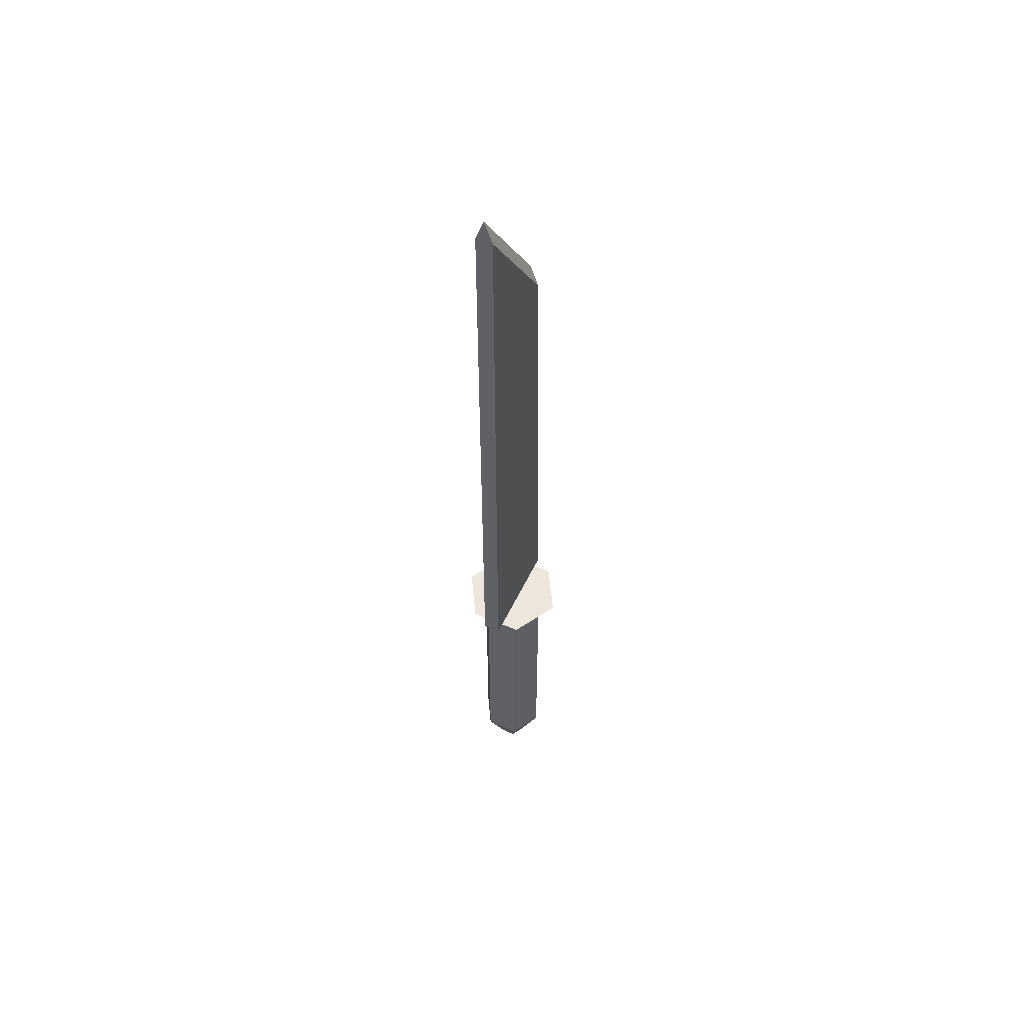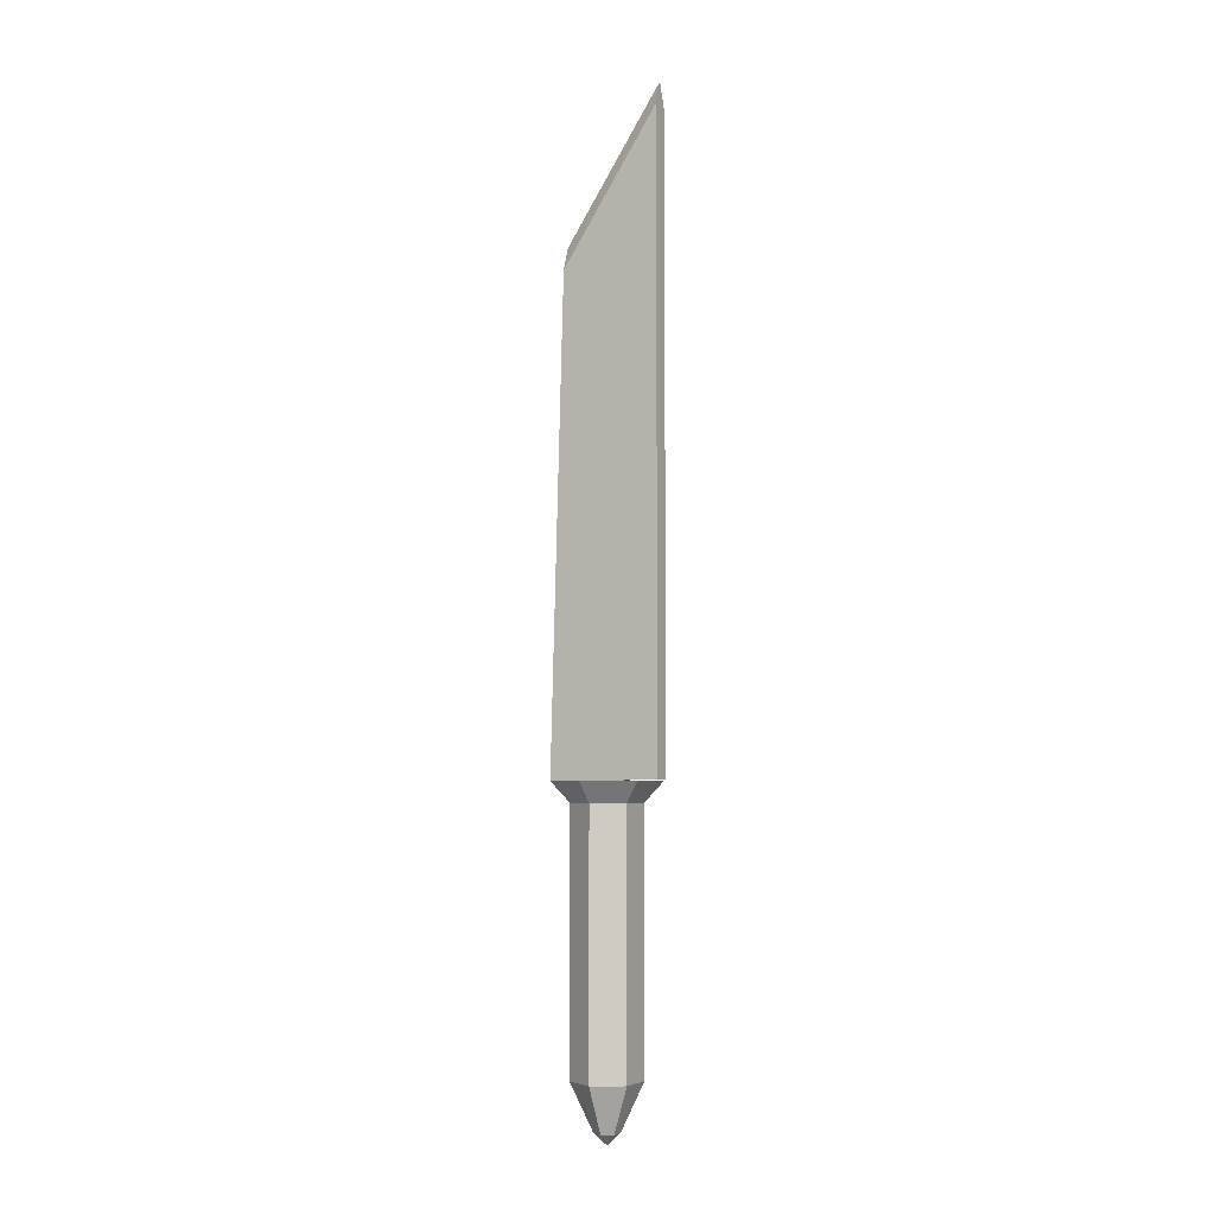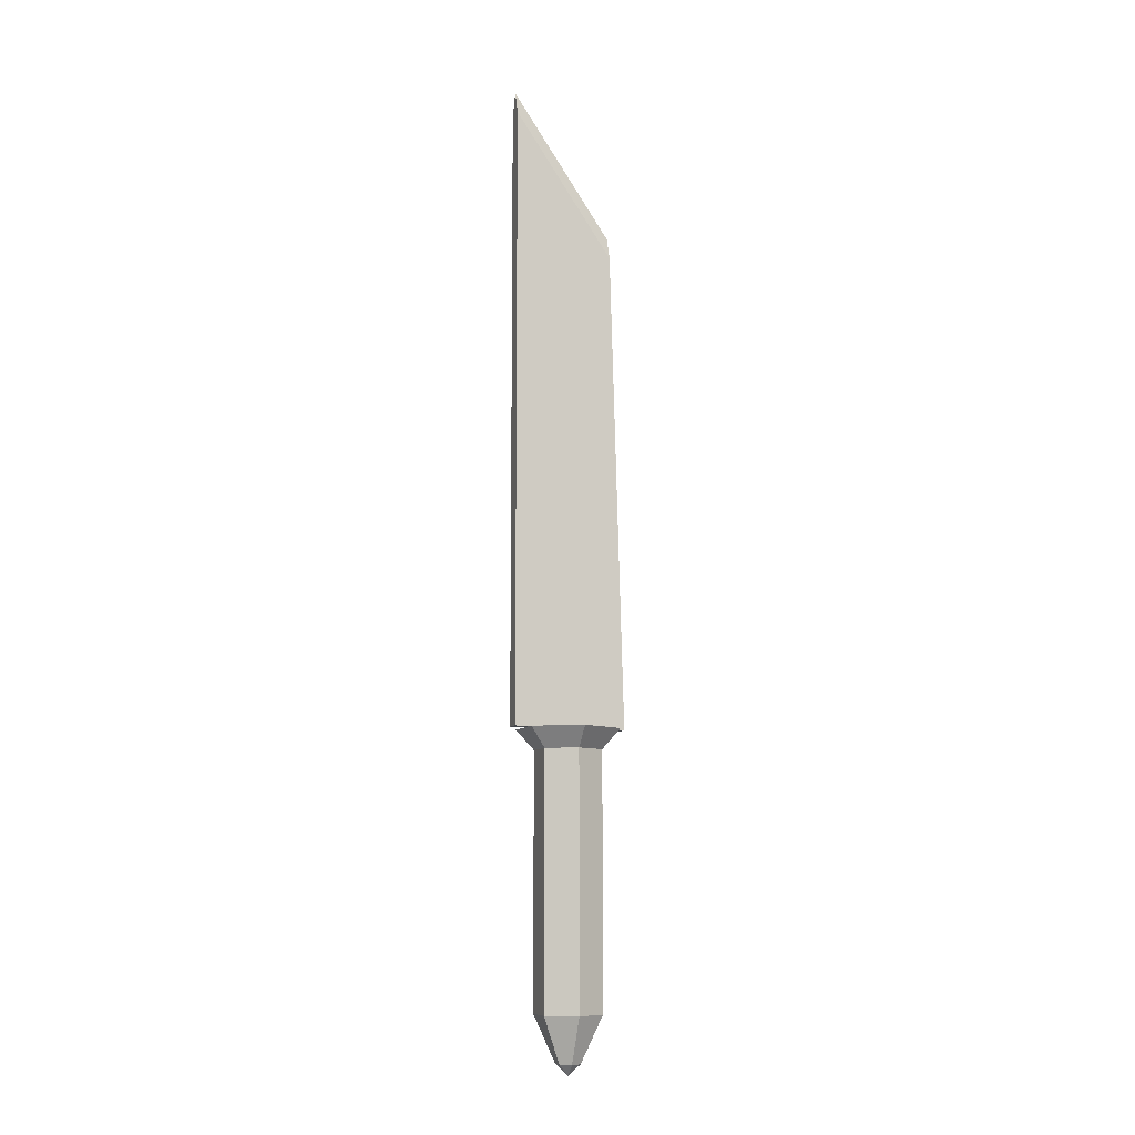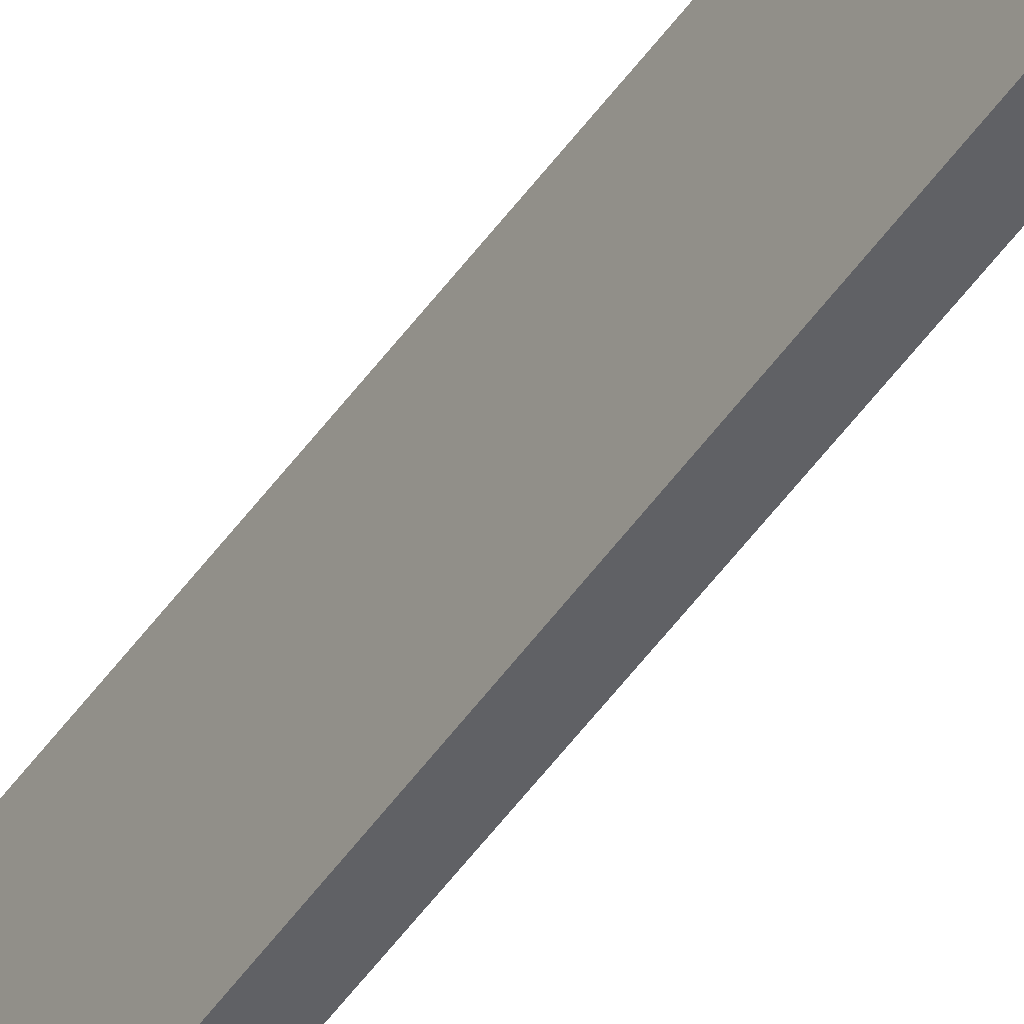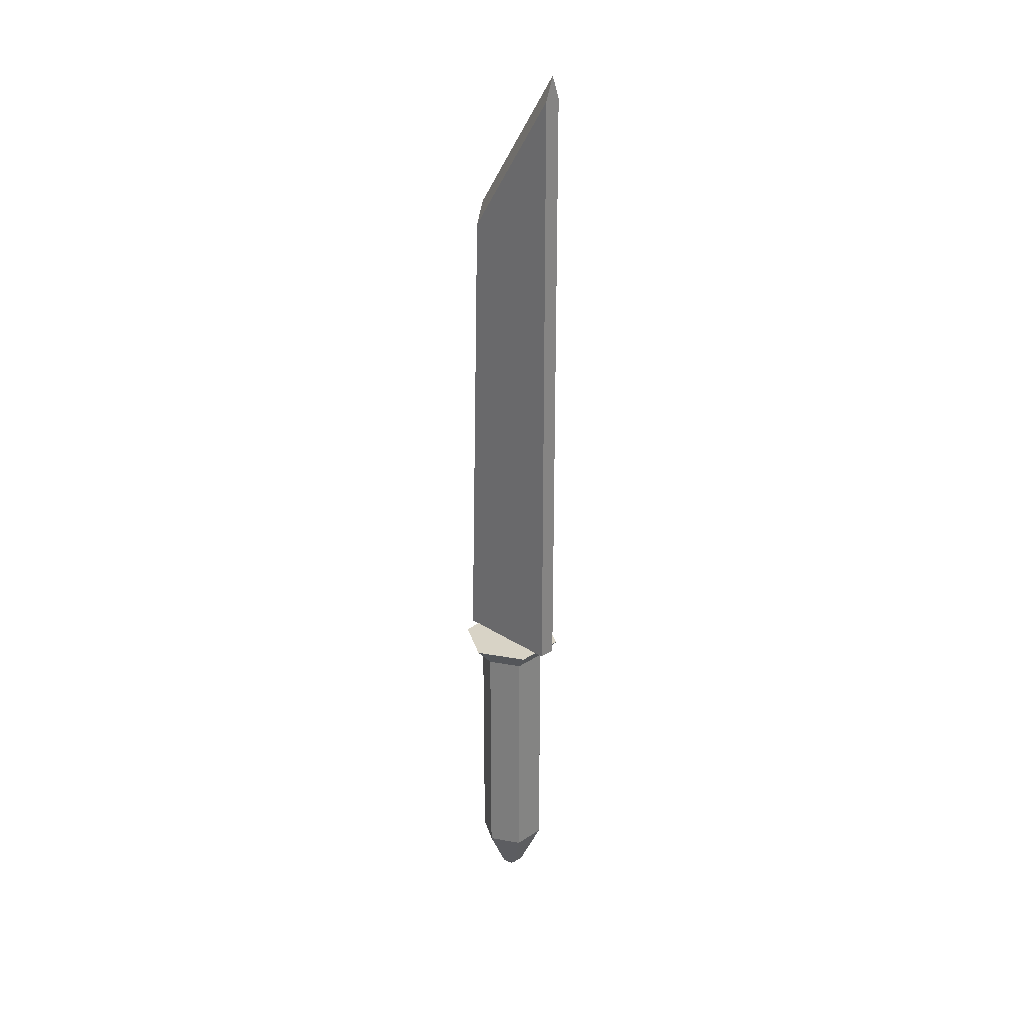
<metadata>
{"format":"obj","ext":"obj","renderer":"f3d","projection":"perspective","resolution":1024,"background":"white","views":[{"elev":53.8,"azim":24.7,"up":"+Y"},{"elev":-4.6,"azim":-61.6,"up":"+Y"},{"elev":-9.4,"azim":71.7,"up":"+Y"},{"elev":-47.0,"azim":147.1,"up":"+Z"},{"elev":28.1,"azim":-44.5,"up":"+Y"}]}
</metadata>
<code>
o Circle
v -0.3 -0.6192 0
v -0.15 -0.6192 -0.2598
v -0.15 -1.216 -0.2598
v -0.3 -1.216 0
v 0.15 -0.6192 -0.2598
v 0.3 -0.6192 -0
v 0.3 -1.216 -0
v 0.15 -1.216 -0.2598
v 0.15 -0.6192 0.2598
v -0.15 -0.6192 0.2598
v -0.15 -1.216 0.2598
v 0.15 -1.216 0.2598
v 0.05381 -1.624 -0.0932
v -0.05381 -1.624 -0.0932
v 0.05381 -1.624 0.0932
v 0.1076 -1.624 -0
v -0.1076 -1.624 0
v -0.05381 -1.624 0.0932
v -0 -1.72 0
v -0.3 1.005 0
v -0.15 1.005 -0.2598
v 0.15 1.005 -0.2598
v 0.3 1.005 -0
v 0.15 1.005 0.2598
v -0.15 1.005 0.2598
v 0.2308 1.184 -0.3997
v 0.4615 1.184 -0
v -0.2308 1.184 -0.3997
v -0.2308 1.184 0.3997
v -0.4615 1.184 0
v 0.2308 1.184 0.3997
v 0.07412 1.196 0.4983
v -0.07424 1.196 0.4983
v -0.07424 1.178 -0.4897
v 0.07412 1.178 -0.4897
v 0.06577 6.7 0.4975
v -0.08259 6.7 0.4975
v -0.07478 5.419 -0.37
v 0.07358 5.419 -0.37
v -0.000597 5.626 -0.37
v -0.008408 6.907 0.4975
v 0 1.184 -0
f 1 2 3 4
f 5 6 7 8
f 9 10 11 12
f 2 5 8 3
f 6 9 12 7
f 10 1 4 11
f 3 8 13 14
f 7 12 15 16
f 11 4 17 18
f 4 3 14 17
f 8 7 16 13
f 12 11 18 15
f 17 14 19
f 13 16 19
f 15 18 19
f 14 13 19
f 16 15 19
f 18 17 19
f 2 1 20 21
f 6 5 22 23
f 10 9 24 25
f 5 2 21 22
f 9 6 23 24
f 1 10 25 20
f 23 22 26 27
f 22 21 28 26
f 20 25 29 30
f 24 23 27 31
f 21 20 30 28
f 25 24 31 29
f 32 33 34 35
f 33 32 36 37
f 34 33 37 38
f 32 35 39 36
f 35 34 38 39
f 39 38 40
f 37 36 41
f 38 37 41 40
f 36 39 40 41
f 30 29 42
f 31 27 42
f 26 28 42
f 29 31 42
f 27 26 42
f 28 30 42

</code>
